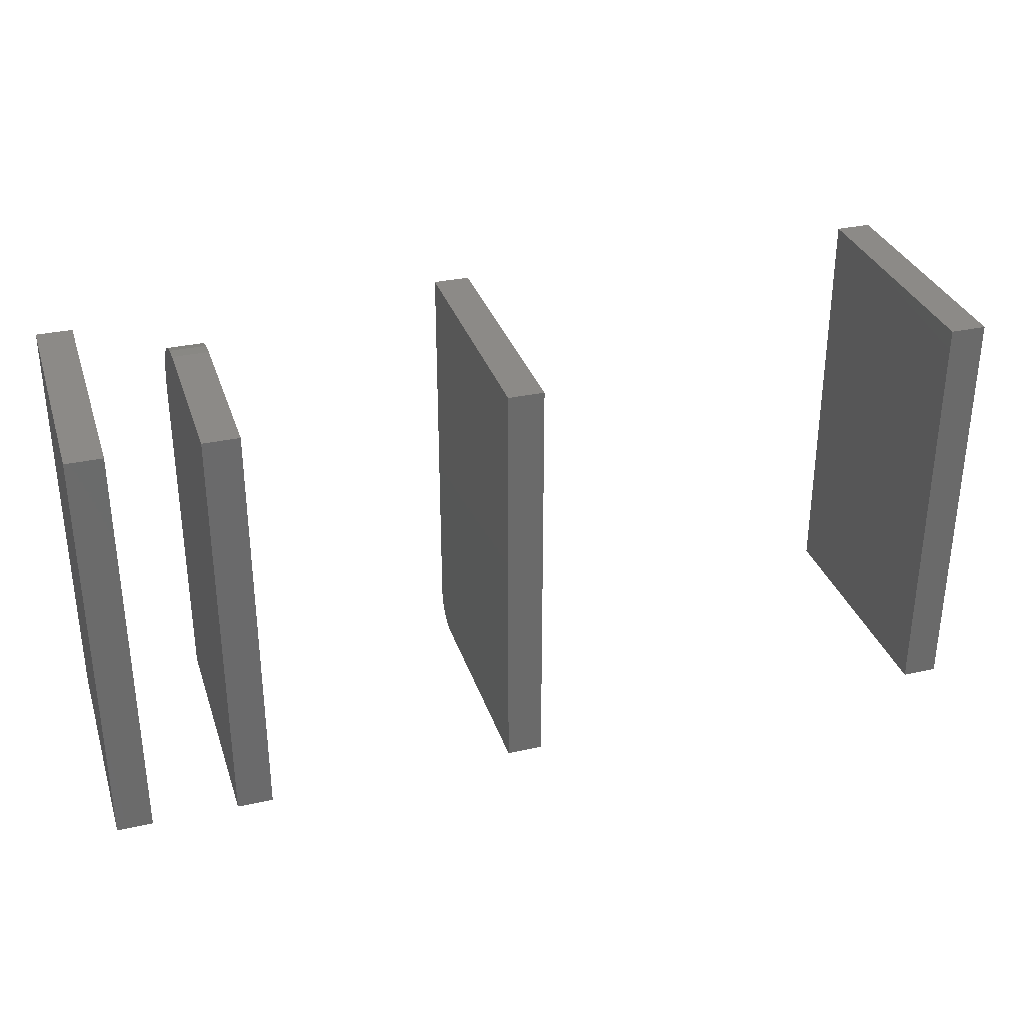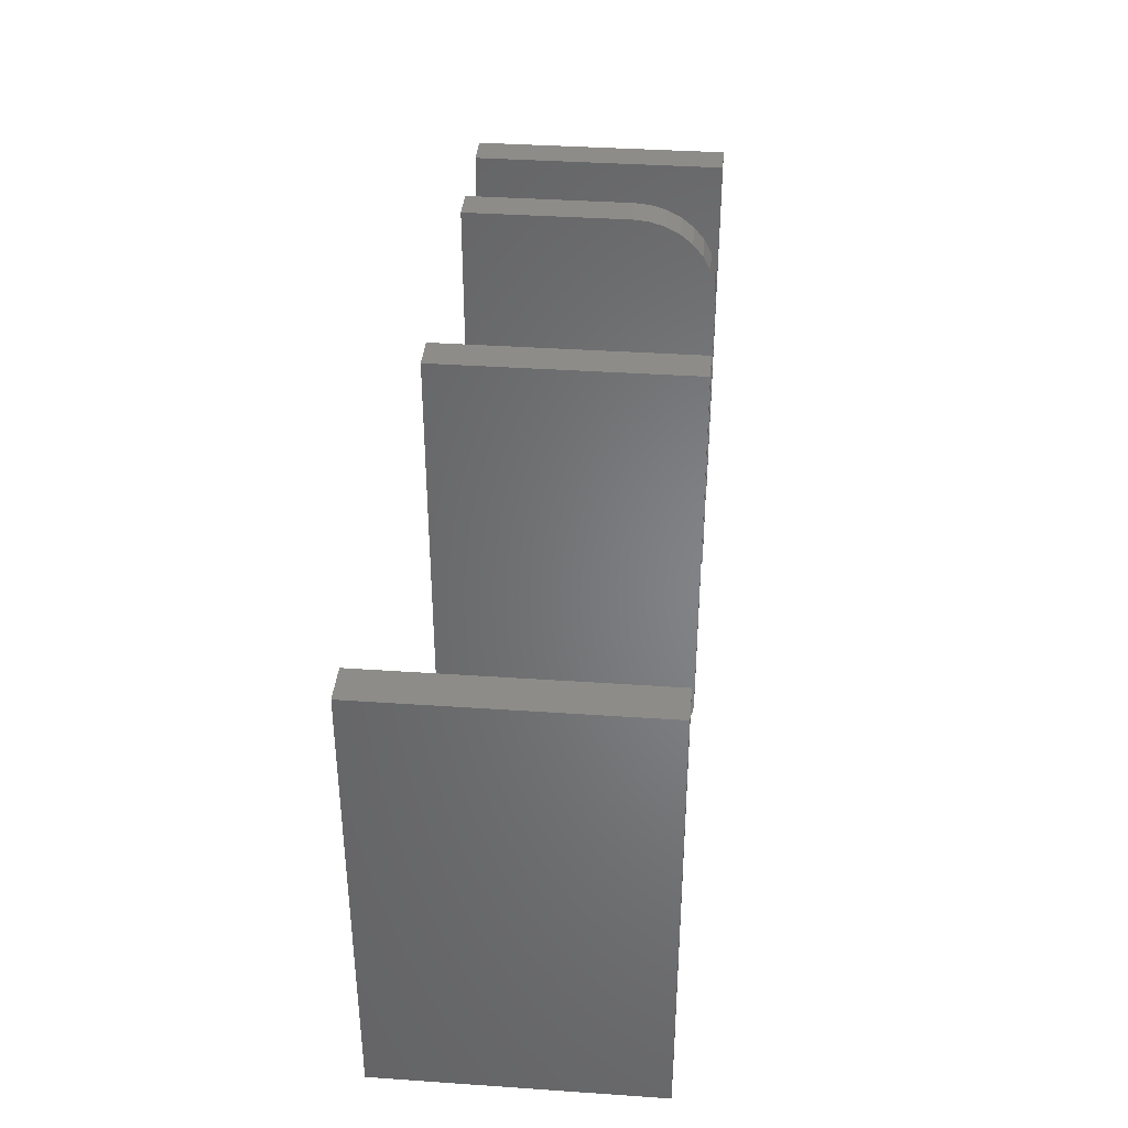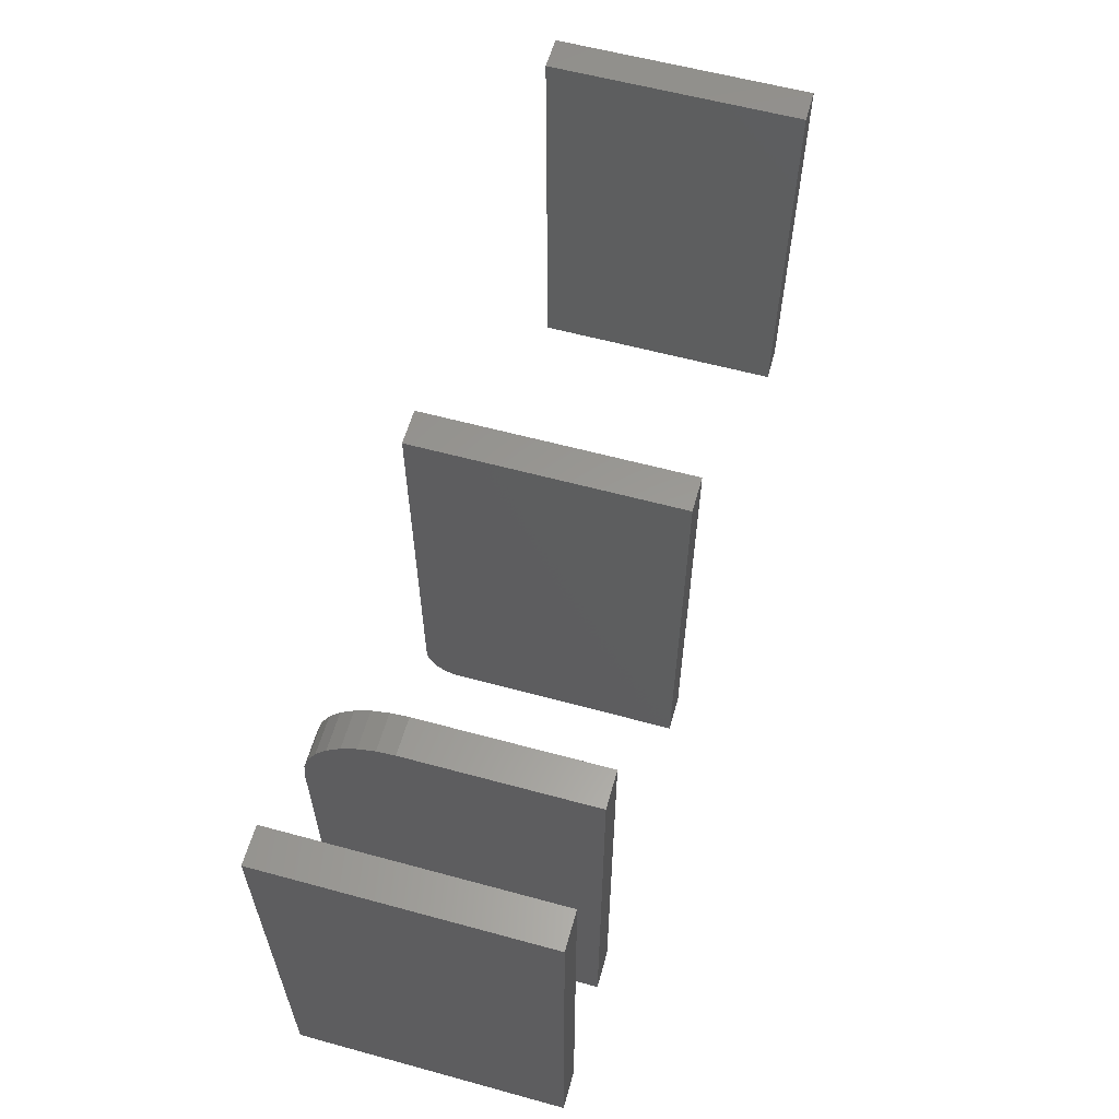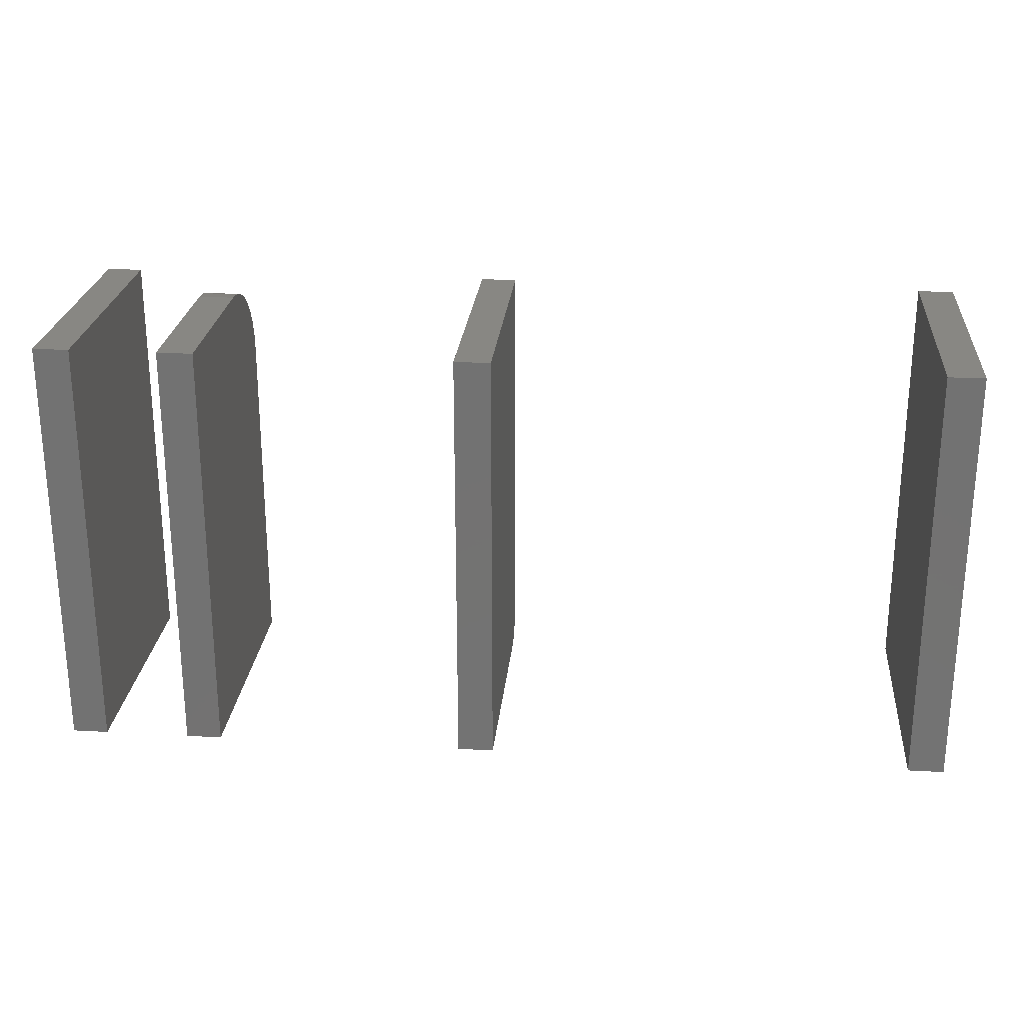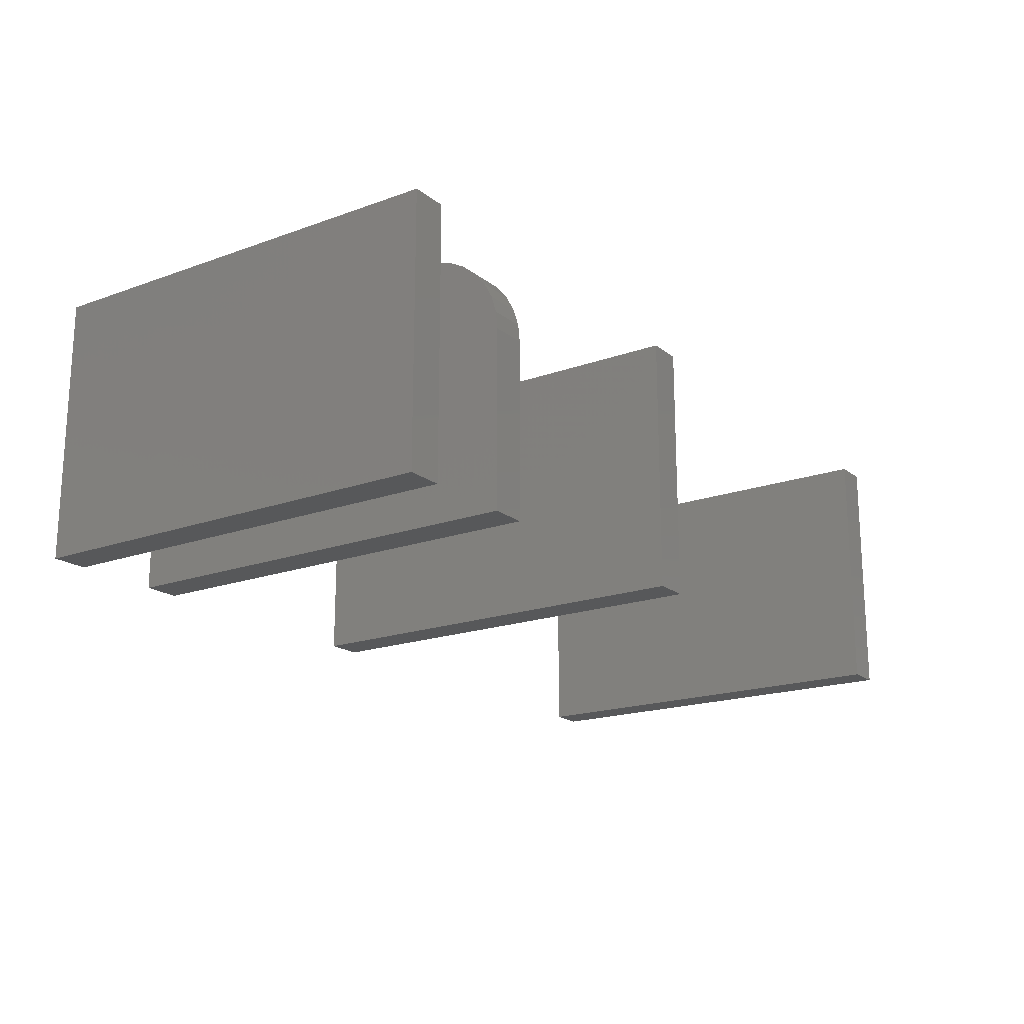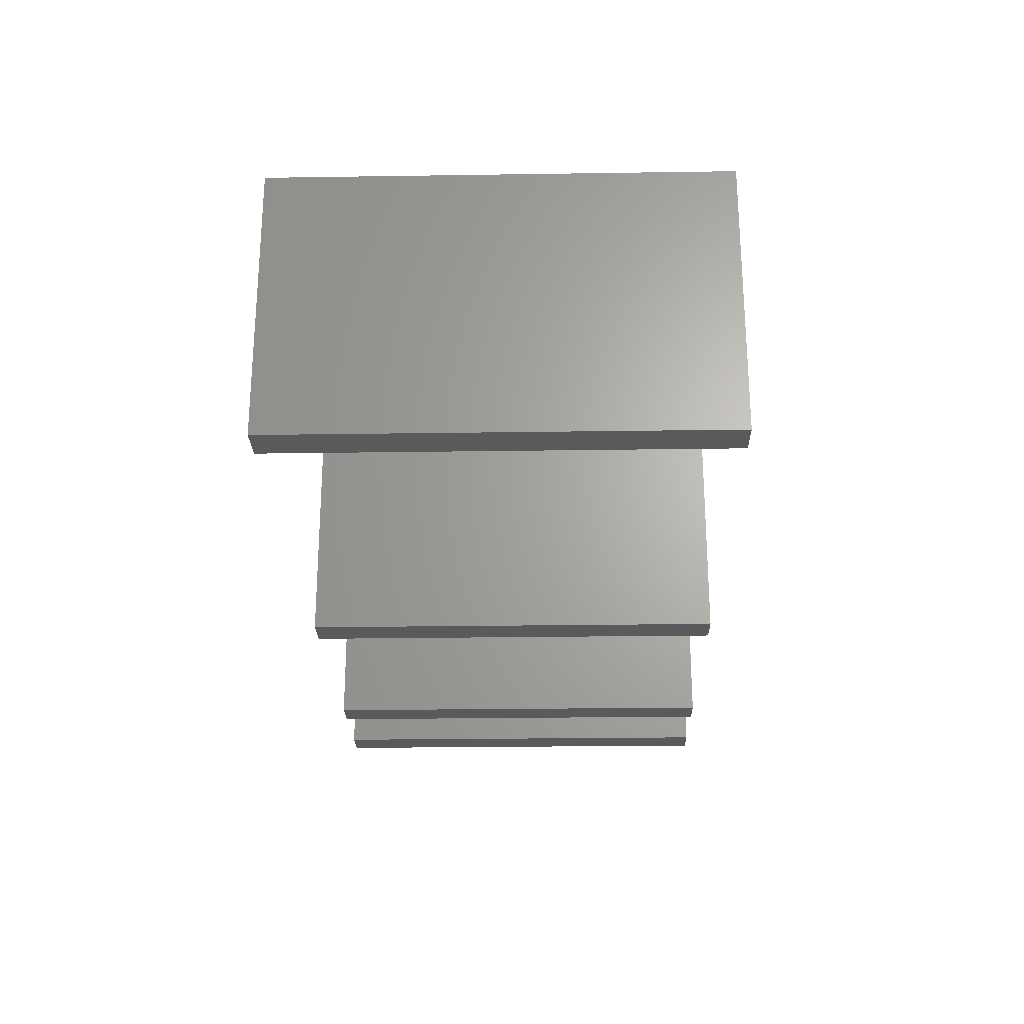
<metadata>
{"format":"stl","ext":"stl","renderer":"f3d","projection":"perspective","resolution":1024,"background":"white","views":[{"elev":32.4,"azim":-17.1,"up":"+Z"},{"elev":37.5,"azim":95.0,"up":"+Z"},{"elev":59.6,"azim":-74.4,"up":"+Z"},{"elev":24.4,"azim":5.2,"up":"+Z"},{"elev":-18.5,"azim":-55.3,"up":"+Y"},{"elev":-24.3,"azim":91.4,"up":"+Y"}]}
</metadata>
<code>
# stl→obj: 64 verts, 112 faces
v 0.03125 -0.1172 0.3828
v 0.06332 -0.1172 0.3828
v 0.03125 0.1172 0.3828
v 0.06332 0.1172 0.3828
v 0.03125 -0.1172 0
v 0.03125 0.1172 0
v 0.06332 -0.1172 0
v 0.06332 0.1172 0
v -0.3828 -0.1172 0
v -0.3828 0.08594 0
v -0.3507 -0.1172 0
v -0.3507 0.08594 0
v -0.3828 0.1033 0.005267
v -0.3828 0.1148 0.01929
v -0.3828 0.1119 0.01389
v -0.3828 0.108 0.009153
v -0.3828 -0.1172 0.3828
v -0.3828 0.1172 0.3828
v -0.3828 0.1172 0.03125
v -0.3828 0.1166 0.02515
v -0.3828 0.0979 0.002379
v -0.3828 0.09203 0.0006005
v -0.3507 0.1172 0.03125
v -0.3507 0.1172 0.3828
v -0.3507 0.0979 0.002379
v -0.3507 0.09203 0.0006005
v -0.3507 0.1119 0.01389
v -0.3507 0.1148 0.01929
v -0.3507 0.1033 0.005267
v -0.3507 0.108 0.009153
v -0.3507 -0.1172 0.3828
v -0.3507 0.1166 0.02515
v -0.6406 -0.1172 0.3828
v -0.6086 -0.1172 0.3828
v -0.6406 0.03906 0.3828
v -0.6086 0.03906 0.3828
v -0.6406 0.0543 0.3813
v -0.6406 0.06896 0.3769
v -0.6406 0.08247 0.3696
v -0.6406 0.09431 0.3599
v -0.6406 0.104 0.3481
v -0.6406 0.1112 0.3346
v -0.6406 0.1157 0.3199
v -0.6406 0.1172 0.3047
v -0.6406 0.1172 0
v -0.6406 -0.1172 0
v -0.6086 0.1172 0
v -0.6086 0.1172 0.3047
v -0.6086 -0.1172 0
v -0.6086 0.1157 0.3199
v -0.6086 0.1112 0.3346
v -0.6086 0.104 0.3481
v -0.6086 0.09431 0.3599
v -0.6086 0.08247 0.3696
v -0.6086 0.06896 0.3769
v -0.6086 0.0543 0.3813
v -0.75 -0.1172 0.3828
v -0.7179 -0.1172 0.3828
v -0.75 0.1172 0.3828
v -0.7179 0.1172 0.3828
v -0.75 -0.1172 0
v -0.75 0.1172 0
v -0.7179 -0.1172 0
v -0.7179 0.1172 0
f 1 2 3
f 3 2 4
f 5 6 7
f 7 6 8
f 6 5 3
f 3 5 1
f 8 6 4
f 4 6 3
f 7 8 2
f 2 8 4
f 5 7 1
f 1 7 2
f 9 10 11
f 11 10 12
f 13 14 15
f 13 15 16
f 17 18 19
f 17 19 20
f 17 20 9
f 20 14 13
f 20 13 21
f 20 21 22
f 20 22 10
f 20 10 9
f 23 19 24
f 24 19 18
f 12 25 11
f 12 26 25
f 27 28 29
f 29 30 27
f 31 11 32
f 31 32 23
f 31 23 24
f 32 11 25
f 32 25 29
f 32 29 28
f 12 10 26
f 26 10 22
f 26 22 25
f 25 22 21
f 25 21 29
f 29 21 13
f 29 13 30
f 30 13 16
f 30 16 27
f 27 16 15
f 27 15 28
f 28 15 14
f 28 14 32
f 32 14 20
f 32 20 23
f 23 20 19
f 17 31 18
f 18 31 24
f 9 11 17
f 17 11 31
f 33 34 35
f 35 34 36
f 33 35 37
f 33 37 38
f 33 38 39
f 33 39 40
f 33 40 41
f 33 41 42
f 33 42 43
f 33 43 44
f 33 44 45
f 33 45 46
f 47 45 48
f 48 45 44
f 34 49 47
f 34 47 48
f 34 48 50
f 34 50 51
f 34 51 52
f 34 52 53
f 34 53 54
f 34 54 55
f 34 55 56
f 34 56 36
f 48 44 50
f 50 44 43
f 50 43 51
f 51 43 42
f 51 42 52
f 52 42 41
f 52 41 53
f 53 41 40
f 53 40 54
f 54 40 39
f 54 39 55
f 55 39 38
f 55 38 56
f 56 38 37
f 56 37 36
f 36 37 35
f 46 45 49
f 49 45 47
f 46 49 33
f 33 49 34
f 57 58 59
f 59 58 60
f 61 62 63
f 63 62 64
f 62 61 59
f 59 61 57
f 64 62 60
f 60 62 59
f 63 64 58
f 58 64 60
f 61 63 57
f 57 63 58

</code>
